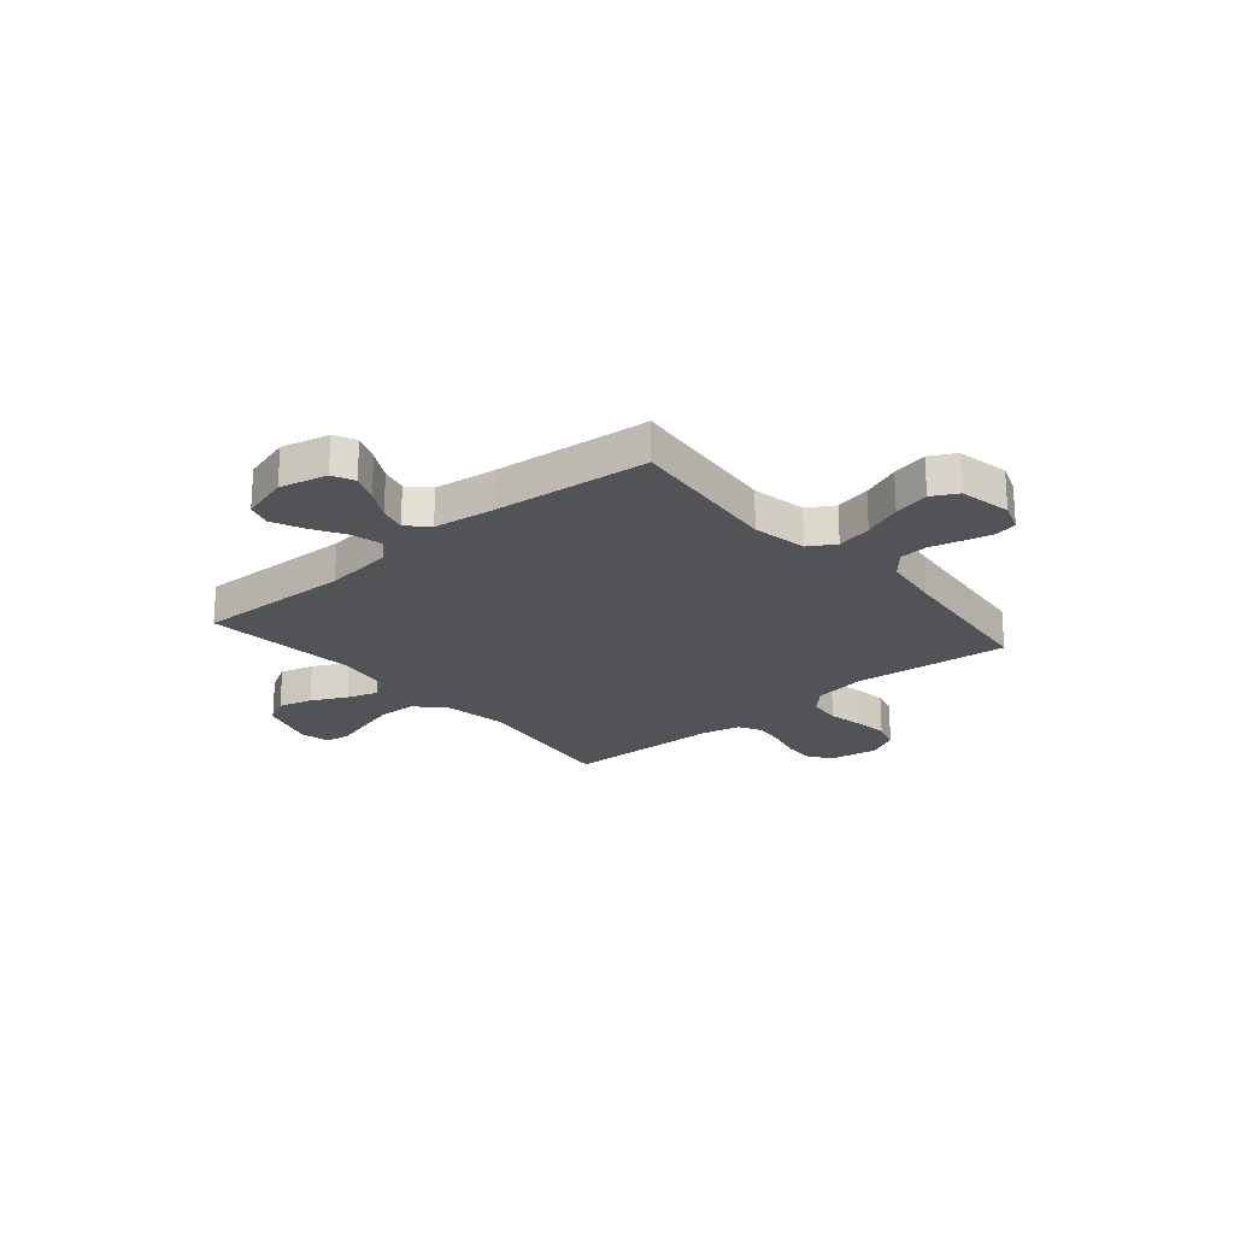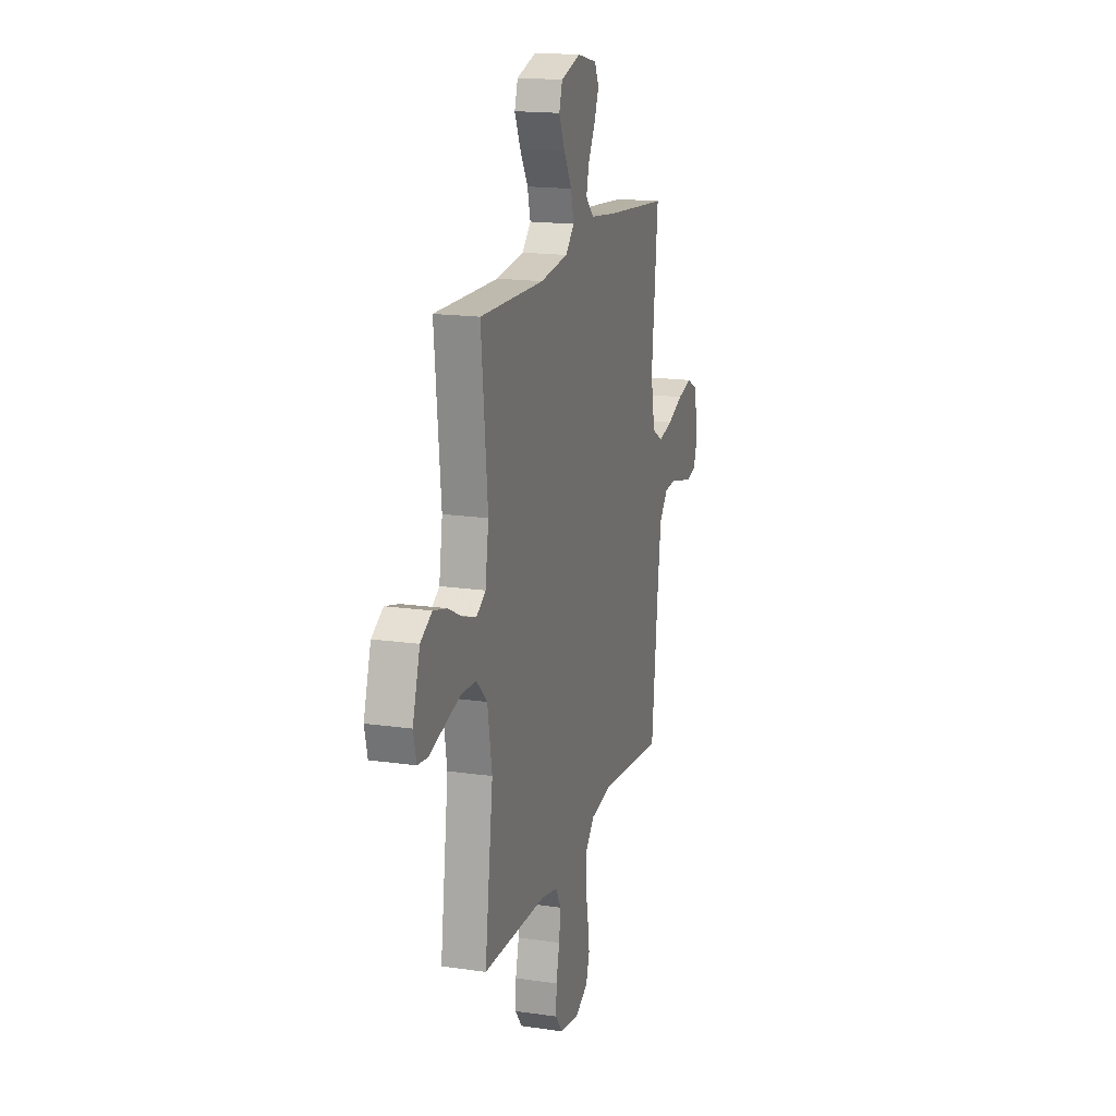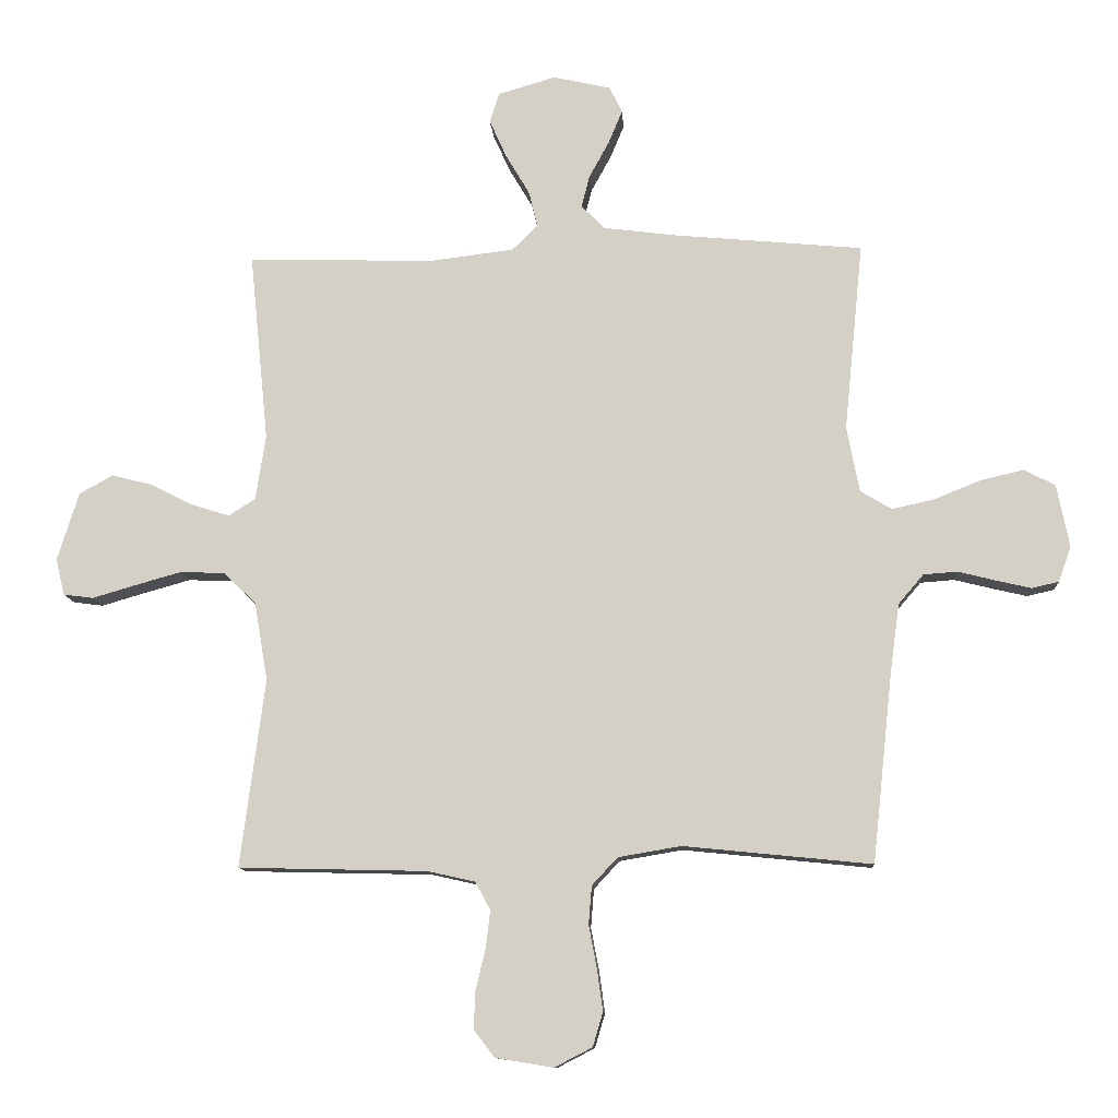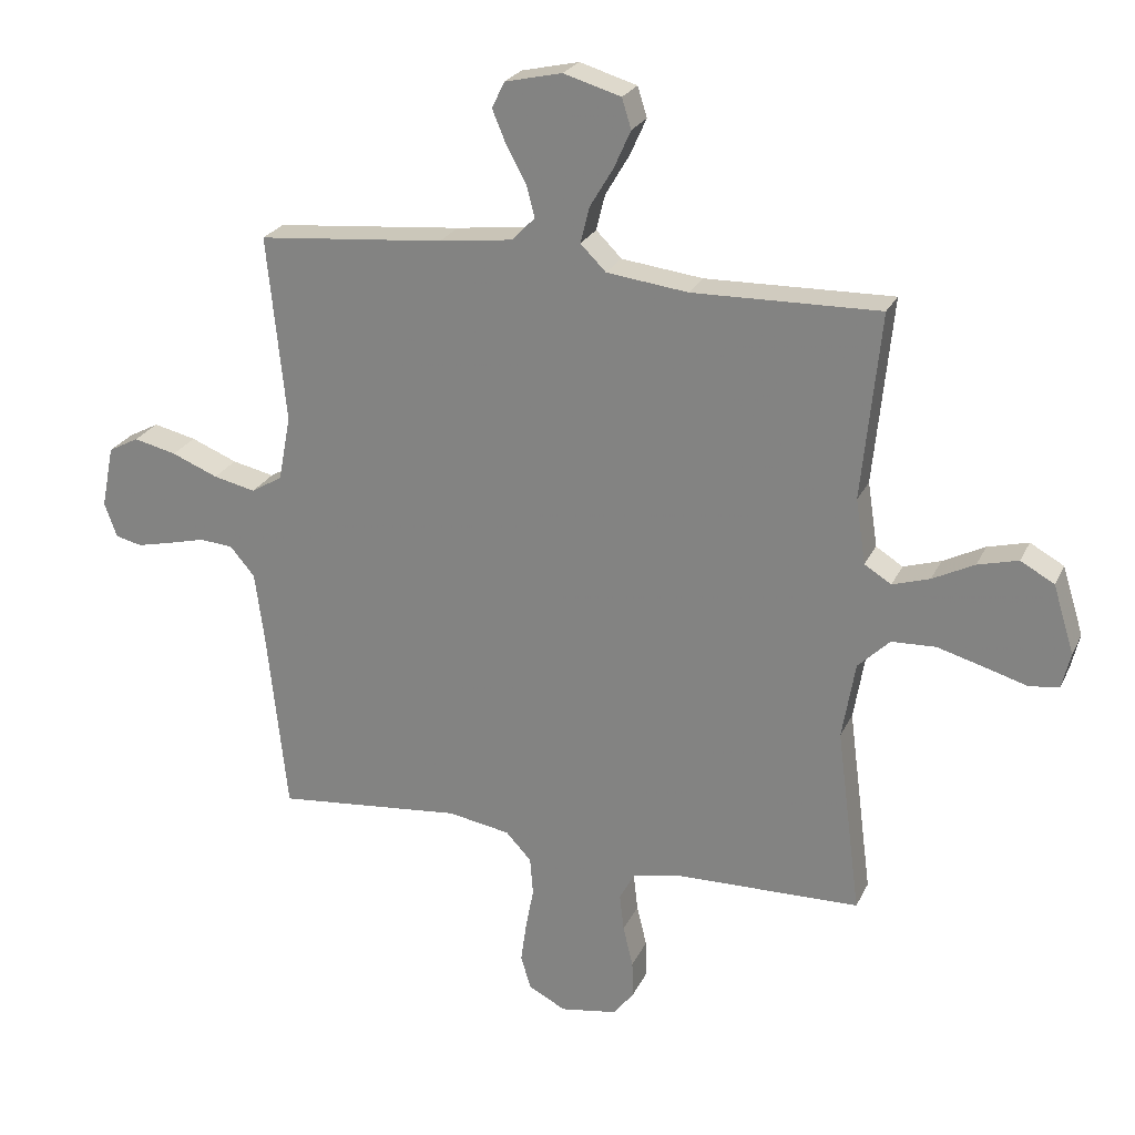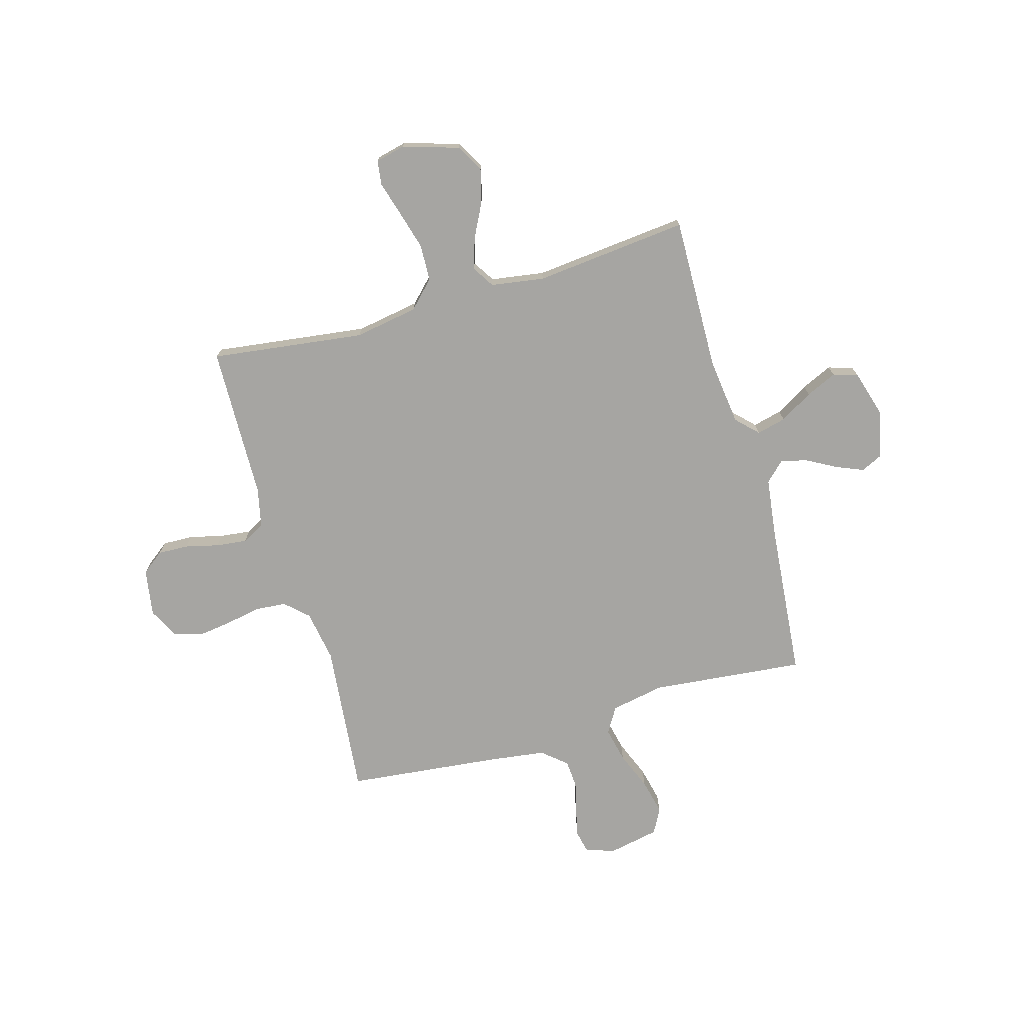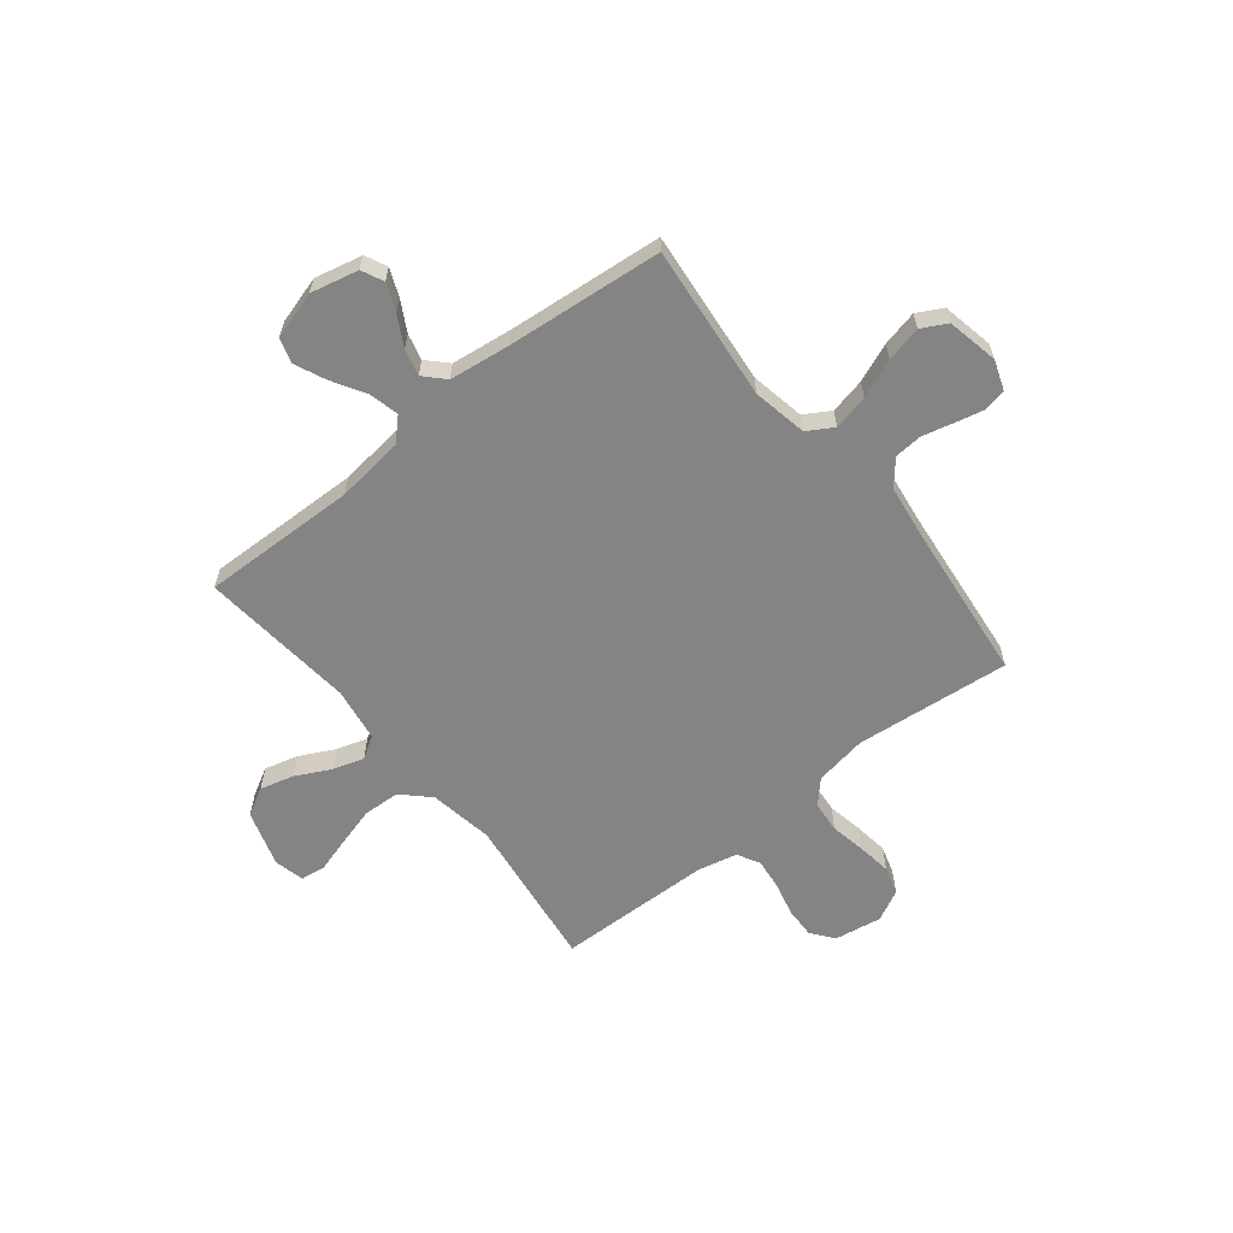
<metadata>
{"format":"obj","ext":"obj","renderer":"f3d","projection":"perspective","resolution":1024,"background":"white","views":[{"elev":-22.4,"azim":40.3,"up":"+Y"},{"elev":17.0,"azim":-73.7,"up":"+Z"},{"elev":-11.2,"azim":3.7,"up":"+Z"},{"elev":24.4,"azim":-159.5,"up":"+Z"},{"elev":-73.8,"azim":-74.0,"up":"+Y"},{"elev":-61.4,"azim":38.6,"up":"+Y"}]}
</metadata>
<code>
v -0.5 0.07 0.5
v -0.2 0.07 0.493
v -0.069 0.07 0.509
v -0.028 0.07 0.55
v -0.042 0.07 0.607
v -0.08 0.07 0.671
v -0.107 0.07 0.731
v -0.092 0.07 0.779
v 0 0.07 0.806
v 0.092 0.07 0.785
v 0.112 0.07 0.743
v 0.09 0.07 0.69
v 0.058 0.07 0.632
v 0.045 0.07 0.581
v 0.082 0.07 0.543
v 0.2 0.07 0.528
v 0.5 0.07 0.5
v 0.47 0.07 0.2
v 0.49 0.07 0.095
v 0.54 0.07 0.065
v 0.608 0.07 0.08
v 0.682 0.07 0.11
v 0.751 0.07 0.126
v 0.8 0.07 0.1
v 0.82 0.07 0
v 0.8 0.07 -0.056
v 0.757 0.07 -0.066
v 0.701 0.07 -0.053
v 0.641 0.07 -0.038
v 0.587 0.07 -0.042
v 0.547 0.07 -0.089
v 0.532 0.07 -0.2
v 0.5 0.07 -0.5
v 0.2 0.07 -0.47
v 0.1 0.07 -0.487
v 0.059 0.07 -0.531
v 0.054 0.07 -0.592
v 0.067 0.07 -0.66
v 0.076 0.07 -0.726
v 0.06 0.07 -0.78
v 0 0.07 -0.811
v -0.092 0.07 -0.796
v -0.125 0.07 -0.753
v -0.123 0.07 -0.694
v -0.107 0.07 -0.628
v -0.1 0.07 -0.568
v -0.124 0.07 -0.524
v -0.2 0.07 -0.507
v -0.5 0.07 -0.5
v -0.461 0.07 -0.2
v -0.482 0.07 -0.076
v -0.533 0.07 -0.026
v -0.604 0.07 -0.023
v -0.679 0.07 -0.044
v -0.747 0.07 -0.064
v -0.795 0.07 -0.058
v -0.809 0.07 0
v -0.775 0.07 0.109
v -0.721 0.07 0.139
v -0.656 0.07 0.122
v -0.589 0.07 0.088
v -0.529 0.07 0.069
v -0.486 0.07 0.096
v -0.47 0.07 0.2
v -0.5 0 0.5
v -0.2 0 0.493
v -0.069 0 0.509
v -0.028 0 0.55
v -0.042 0 0.607
v -0.08 0 0.671
v -0.107 0 0.731
v -0.092 0 0.779
v 0 0 0.806
v 0.092 0 0.785
v 0.112 0 0.743
v 0.09 0 0.69
v 0.058 0 0.632
v 0.045 0 0.581
v 0.082 0 0.543
v 0.2 0 0.528
v 0.5 0 0.5
v 0.47 0 0.2
v 0.49 0 0.095
v 0.54 0 0.065
v 0.608 0 0.08
v 0.682 0 0.11
v 0.751 0 0.126
v 0.8 0 0.1
v 0.82 0 0
v 0.8 0 -0.056
v 0.757 0 -0.066
v 0.701 0 -0.053
v 0.641 0 -0.038
v 0.587 0 -0.042
v 0.547 0 -0.089
v 0.532 0 -0.2
v 0.5 0 -0.5
v 0.2 0 -0.47
v 0.1 0 -0.487
v 0.059 0 -0.531
v 0.054 0 -0.592
v 0.067 0 -0.66
v 0.076 0 -0.726
v 0.06 0 -0.78
v 0 0 -0.811
v -0.092 0 -0.796
v -0.125 0 -0.753
v -0.123 0 -0.694
v -0.107 0 -0.628
v -0.1 0 -0.568
v -0.124 0 -0.524
v -0.2 0 -0.507
v -0.5 0 -0.5
v -0.461 0 -0.2
v -0.482 0 -0.076
v -0.533 0 -0.026
v -0.604 0 -0.023
v -0.679 0 -0.044
v -0.747 0 -0.064
v -0.795 0 -0.058
v -0.809 0 0
v -0.775 0 0.109
v -0.721 0 0.139
v -0.656 0 0.122
v -0.589 0 0.088
v -0.529 0 0.069
v -0.486 0 0.096
v -0.47 0 0.2
f 58 59 60 61
f 58 61 62
f 57 58 62
f 54 55 56 57
f 53 54 57 62
f 52 53 62 63
f 48 49 50
f 47 48 50 51
f 42 43 44 45
f 42 45 46
f 41 42 46
f 40 41 46
f 37 38 39 40
f 37 40 46 47
f 32 33 34
f 31 32 34 35
f 30 31 35
f 26 27 28 29
f 24 25 26 29
f 24 29 30
f 21 22 23 24
f 20 21 24 30
f 19 20 30 35
f 16 17 18
f 15 16 18 19
f 14 15 19 35
f 10 11 12 13
f 10 13 14
f 9 10 14
f 5 6 7 8
f 5 8 9 14
f 64 1 2
f 63 64 2 3
f 51 52 63 3
f 36 37 47 51
f 4 5 14
f 14 35 36 51
f 3 4 14 51
f 125 124 123 122
f 126 125 122
f 126 122 121
f 121 120 119 118
f 126 121 118 117
f 127 126 117 116
f 114 113 112
f 115 114 112 111
f 109 108 107 106
f 110 109 106
f 110 106 105
f 110 105 104
f 104 103 102 101
f 111 110 104 101
f 98 97 96
f 99 98 96 95
f 99 95 94
f 93 92 91 90
f 93 90 89 88
f 94 93 88
f 88 87 86 85
f 94 88 85 84
f 99 94 84 83
f 82 81 80
f 83 82 80 79
f 99 83 79 78
f 77 76 75 74
f 78 77 74
f 78 74 73
f 72 71 70 69
f 78 73 72 69
f 66 65 128
f 67 66 128 127
f 67 127 116 115
f 115 111 101 100
f 78 69 68
f 115 100 99 78
f 115 78 68 67
f 1 65 66 2
f 2 66 67 3
f 3 67 68 4
f 4 68 69 5
f 5 69 70 6
f 6 70 71 7
f 7 71 72 8
f 8 72 73 9
f 9 73 74 10
f 10 74 75 11
f 11 75 76 12
f 12 76 77 13
f 13 77 78 14
f 14 78 79 15
f 15 79 80 16
f 16 80 81 17
f 17 81 82 18
f 18 82 83 19
f 19 83 84 20
f 20 84 85 21
f 21 85 86 22
f 22 86 87 23
f 23 87 88 24
f 24 88 89 25
f 25 89 90 26
f 26 90 91 27
f 27 91 92 28
f 28 92 93 29
f 29 93 94 30
f 30 94 95 31
f 31 95 96 32
f 32 96 97 33
f 33 97 98 34
f 34 98 99 35
f 35 99 100 36
f 36 100 101 37
f 37 101 102 38
f 38 102 103 39
f 39 103 104 40
f 40 104 105 41
f 41 105 106 42
f 42 106 107 43
f 43 107 108 44
f 44 108 109 45
f 45 109 110 46
f 46 110 111 47
f 47 111 112 48
f 48 112 113 49
f 49 113 114 50
f 50 114 115 51
f 51 115 116 52
f 52 116 117 53
f 53 117 118 54
f 54 118 119 55
f 55 119 120 56
f 56 120 121 57
f 57 121 122 58
f 58 122 123 59
f 59 123 124 60
f 60 124 125 61
f 61 125 126 62
f 62 126 127 63
f 63 127 128 64
f 64 128 65 1

</code>
